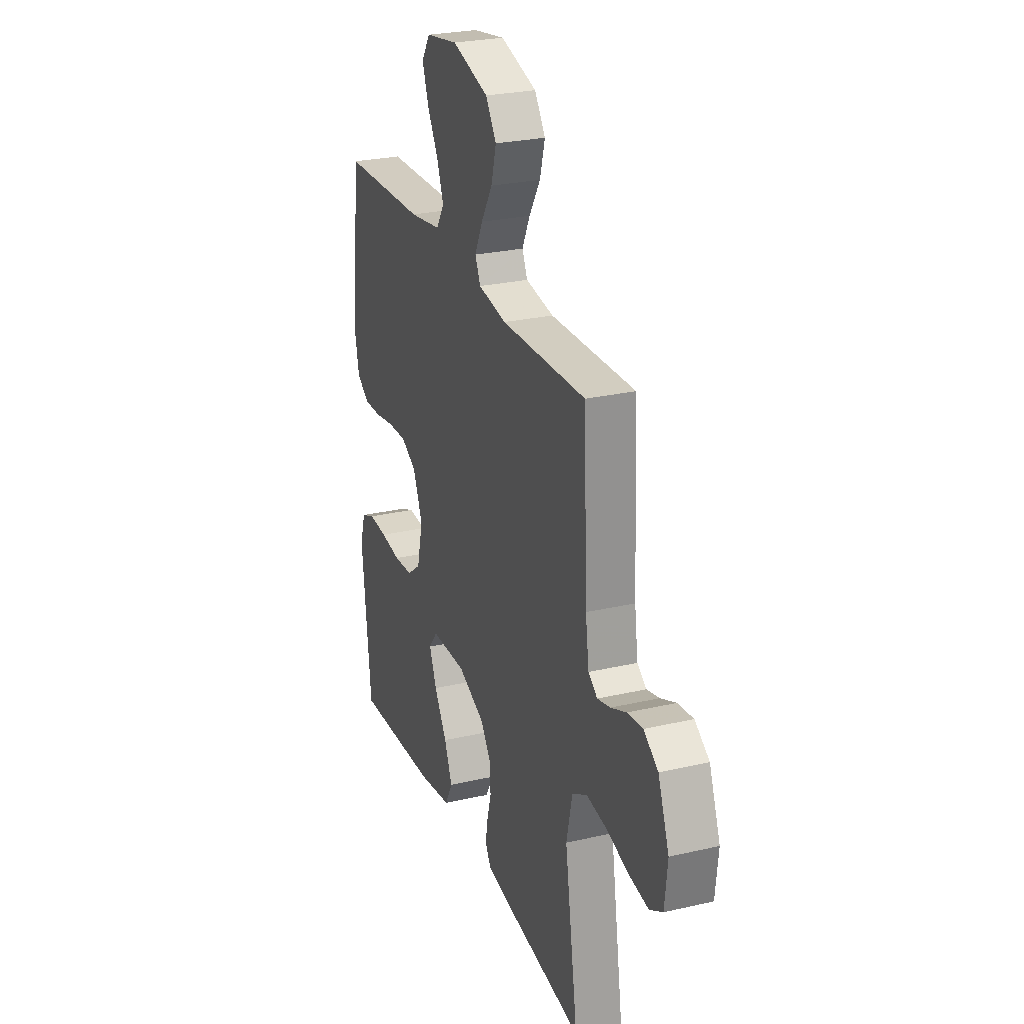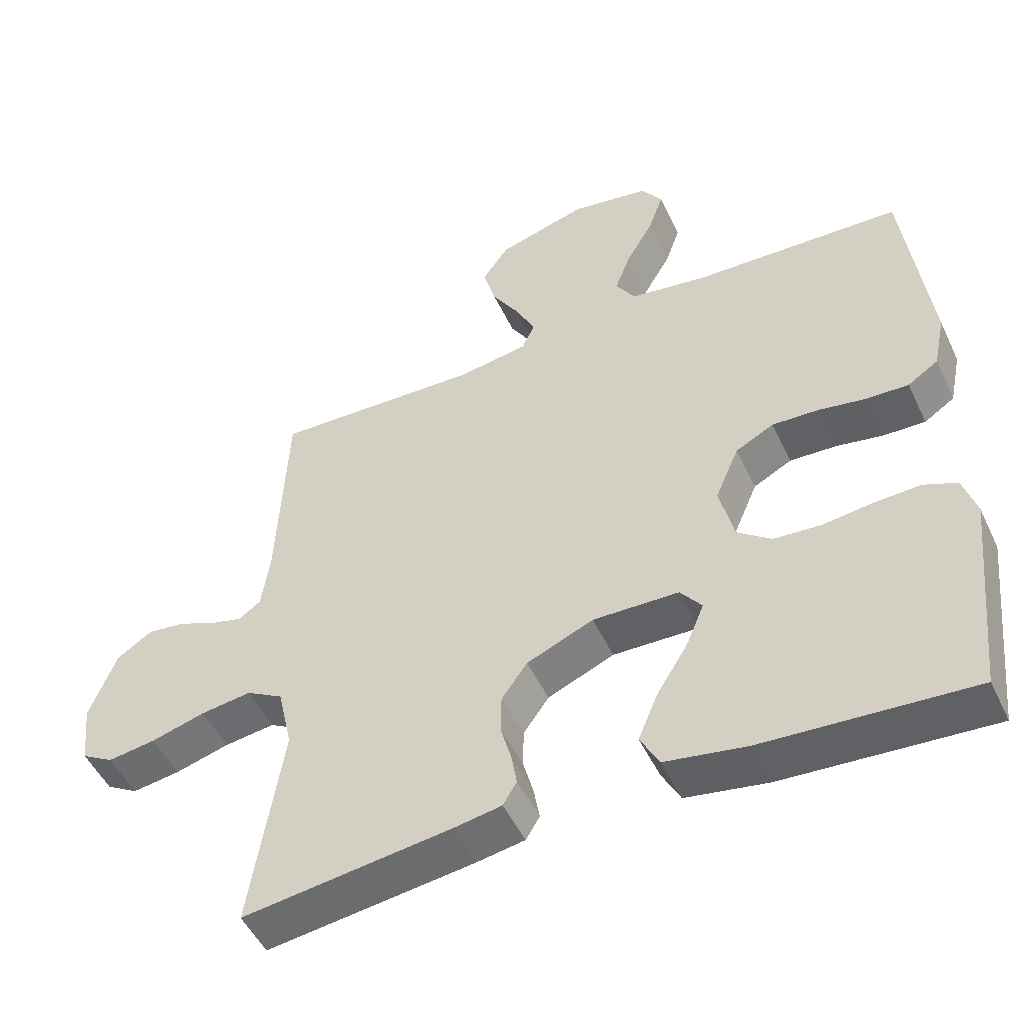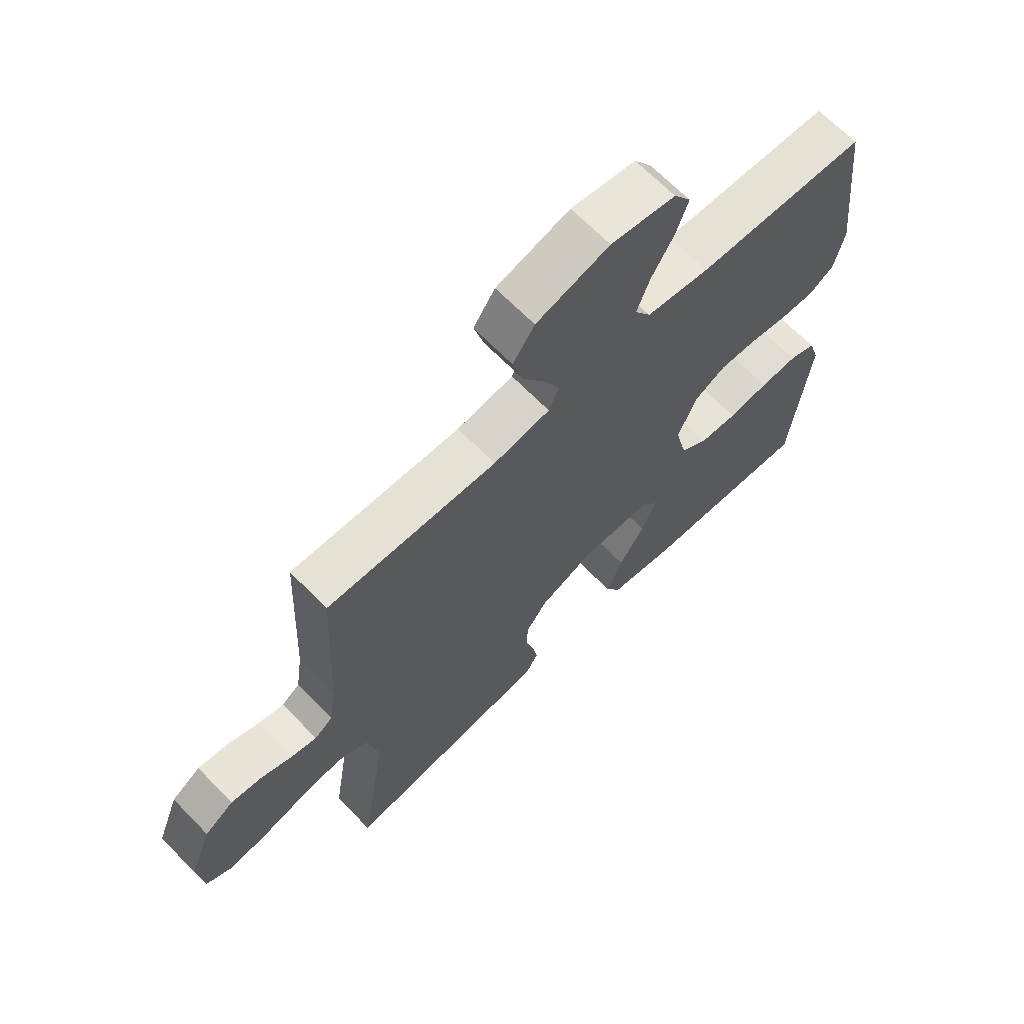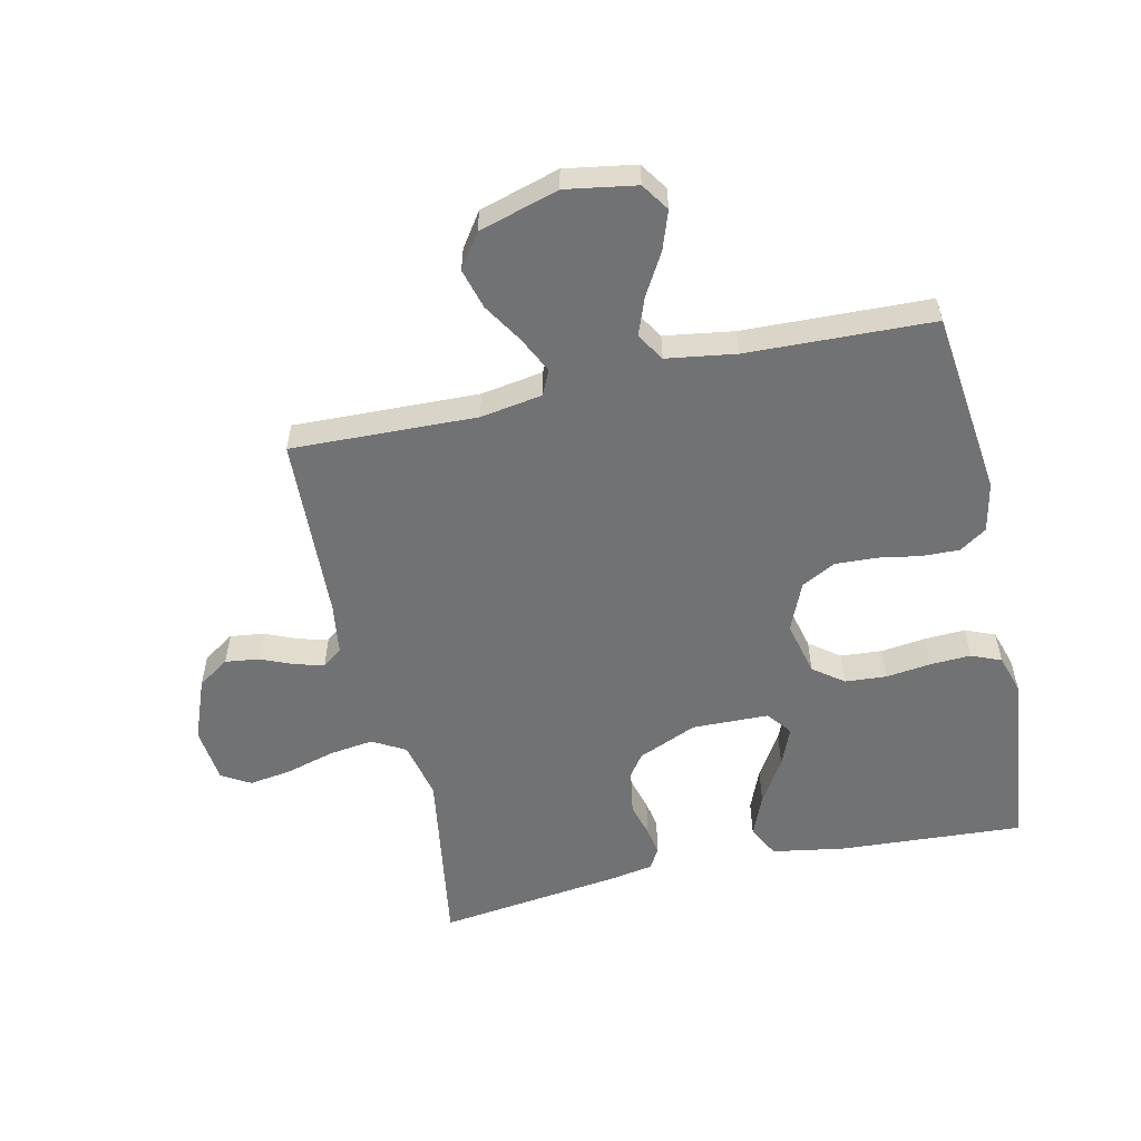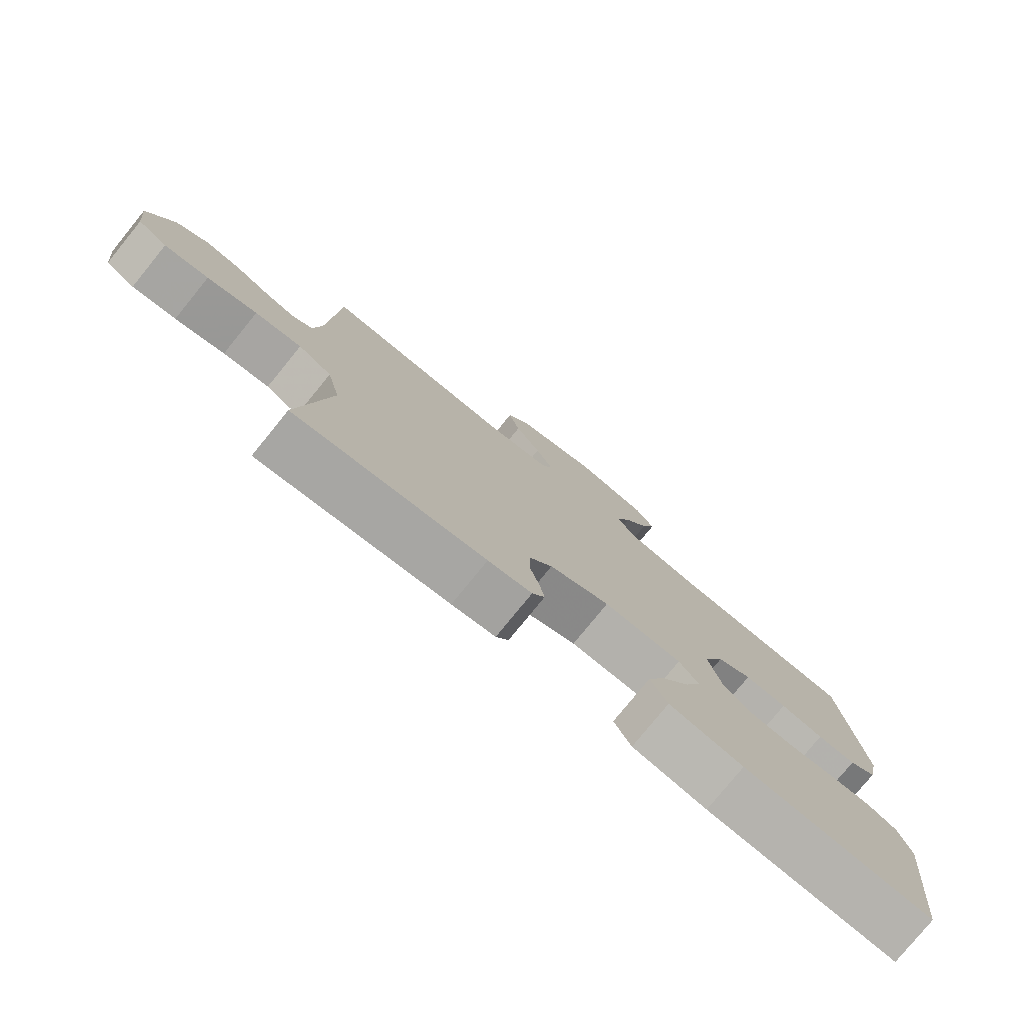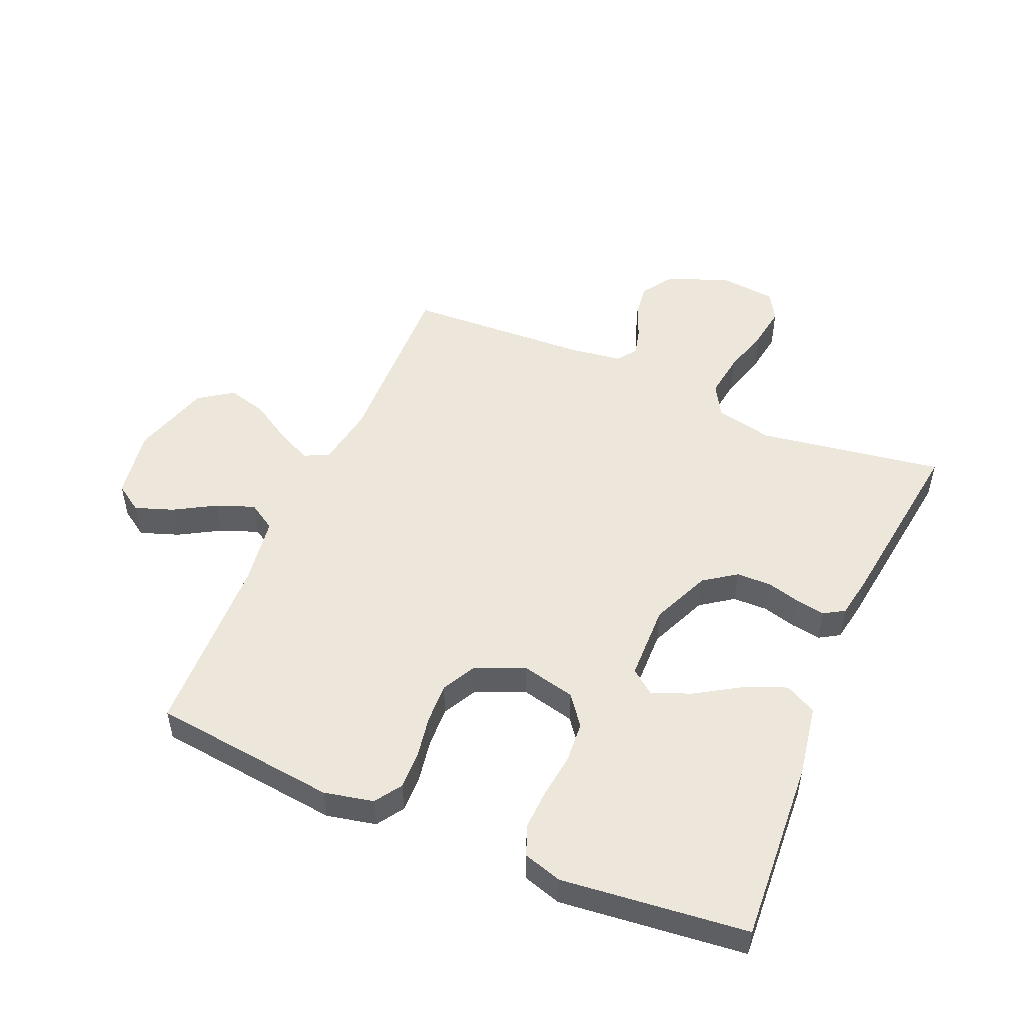
<metadata>
{"format":"obj","ext":"obj","renderer":"f3d","projection":"perspective","resolution":1024,"background":"white","views":[{"elev":26.4,"azim":-110.0,"up":"+Z"},{"elev":-50.0,"azim":24.7,"up":"+Z"},{"elev":66.6,"azim":-44.2,"up":"+Z"},{"elev":-55.5,"azim":12.7,"up":"+Y"},{"elev":-78.4,"azim":-39.1,"up":"+Z"},{"elev":50.6,"azim":113.2,"up":"+Y"}]}
</metadata>
<code>
v -0.5 0.07 0.5
v -0.2 0.07 0.49
v -0.1 0.07 0.506
v -0.081 0.07 0.546
v -0.109 0.07 0.604
v -0.149 0.07 0.669
v -0.167 0.07 0.734
v -0.129 0.07 0.789
v 0 0.07 0.827
v 0.114 0.07 0.808
v 0.144 0.07 0.763
v 0.122 0.07 0.701
v 0.083 0.07 0.634
v 0.06 0.07 0.573
v 0.088 0.07 0.528
v 0.2 0.07 0.511
v 0.5 0.07 0.5
v 0.535 0.07 0.2
v 0.518 0.07 0.12
v 0.474 0.07 0.091
v 0.413 0.07 0.093
v 0.345 0.07 0.105
v 0.278 0.07 0.108
v 0.223 0.07 0.079
v 0.189 0.07 0
v 0.21 0.07 -0.088
v 0.259 0.07 -0.125
v 0.326 0.07 -0.13
v 0.398 0.07 -0.121
v 0.465 0.07 -0.118
v 0.513 0.07 -0.138
v 0.532 0.07 -0.2
v 0.5 0.07 -0.5
v 0.2 0.07 -0.481
v 0.083 0.07 -0.461
v 0.056 0.07 -0.41
v 0.084 0.07 -0.342
v 0.129 0.07 -0.27
v 0.155 0.07 -0.207
v 0.124 0.07 -0.167
v 0 0.07 -0.164
v -0.096 0.07 -0.205
v -0.133 0.07 -0.257
v -0.134 0.07 -0.314
v -0.119 0.07 -0.369
v -0.111 0.07 -0.416
v -0.131 0.07 -0.449
v -0.2 0.07 -0.461
v -0.5 0.07 -0.5
v -0.453 0.07 -0.2
v -0.474 0.07 -0.106
v -0.527 0.07 -0.076
v -0.6 0.07 -0.086
v -0.678 0.07 -0.108
v -0.747 0.07 -0.118
v -0.793 0.07 -0.091
v -0.803 0.07 0
v -0.764 0.07 0.101
v -0.713 0.07 0.135
v -0.658 0.07 0.128
v -0.604 0.07 0.105
v -0.558 0.07 0.093
v -0.526 0.07 0.116
v -0.514 0.07 0.2
v -0.5 0 0.5
v -0.2 0 0.49
v -0.1 0 0.506
v -0.081 0 0.546
v -0.109 0 0.604
v -0.149 0 0.669
v -0.167 0 0.734
v -0.129 0 0.789
v 0 0 0.827
v 0.114 0 0.808
v 0.144 0 0.763
v 0.122 0 0.701
v 0.083 0 0.634
v 0.06 0 0.573
v 0.088 0 0.528
v 0.2 0 0.511
v 0.5 0 0.5
v 0.535 0 0.2
v 0.518 0 0.12
v 0.474 0 0.091
v 0.413 0 0.093
v 0.345 0 0.105
v 0.278 0 0.108
v 0.223 0 0.079
v 0.189 0 0
v 0.21 0 -0.088
v 0.259 0 -0.125
v 0.326 0 -0.13
v 0.398 0 -0.121
v 0.465 0 -0.118
v 0.513 0 -0.138
v 0.532 0 -0.2
v 0.5 0 -0.5
v 0.2 0 -0.481
v 0.083 0 -0.461
v 0.056 0 -0.41
v 0.084 0 -0.342
v 0.129 0 -0.27
v 0.155 0 -0.207
v 0.124 0 -0.167
v 0 0 -0.164
v -0.096 0 -0.205
v -0.133 0 -0.257
v -0.134 0 -0.314
v -0.119 0 -0.369
v -0.111 0 -0.416
v -0.131 0 -0.449
v -0.2 0 -0.461
v -0.5 0 -0.5
v -0.453 0 -0.2
v -0.474 0 -0.106
v -0.527 0 -0.076
v -0.6 0 -0.086
v -0.678 0 -0.108
v -0.747 0 -0.118
v -0.793 0 -0.091
v -0.803 0 0
v -0.764 0 0.101
v -0.713 0 0.135
v -0.658 0 0.128
v -0.604 0 0.105
v -0.558 0 0.093
v -0.526 0 0.116
v -0.514 0 0.2
f 59 60 61
f 58 59 61
f 57 58 61
f 56 57 61
f 55 56 61
f 54 55 61
f 53 54 61
f 52 53 61 62
f 51 52 62 63
f 48 49 50
f 47 48 50
f 46 47 50
f 45 46 50
f 44 45 50
f 43 44 50 51
f 51 63 64
f 43 51 64
f 42 43 64
f 36 37 38
f 35 36 38
f 34 35 38
f 33 34 38
f 32 33 38
f 31 32 38
f 30 31 38
f 29 30 38
f 28 29 38
f 27 28 38 39
f 26 27 39 40
f 20 21 22
f 19 20 22
f 18 19 22
f 17 18 22
f 16 17 22
f 15 16 22 23
f 14 15 23 24
f 11 12 13
f 10 11 13
f 9 10 13
f 8 9 13
f 7 8 13
f 6 7 13
f 5 6 13
f 4 5 13 14
f 14 24 25
f 4 14 25
f 3 4 25
f 64 1 2
f 42 64 2
f 41 42 2
f 26 40 41
f 25 26 41
f 3 25 41
f 2 3 41
f 125 124 123
f 125 123 122
f 125 122 121
f 125 121 120
f 125 120 119
f 125 119 118
f 125 118 117
f 126 125 117 116
f 127 126 116 115
f 114 113 112
f 114 112 111
f 114 111 110
f 114 110 109
f 114 109 108
f 115 114 108 107
f 128 127 115
f 128 115 107
f 128 107 106
f 102 101 100
f 102 100 99
f 102 99 98
f 102 98 97
f 102 97 96
f 102 96 95
f 102 95 94
f 102 94 93
f 102 93 92
f 103 102 92 91
f 104 103 91 90
f 86 85 84
f 86 84 83
f 86 83 82
f 86 82 81
f 86 81 80
f 87 86 80 79
f 88 87 79 78
f 77 76 75
f 77 75 74
f 77 74 73
f 77 73 72
f 77 72 71
f 77 71 70
f 77 70 69
f 78 77 69 68
f 89 88 78
f 89 78 68
f 89 68 67
f 66 65 128
f 66 128 106
f 66 106 105
f 105 104 90
f 105 90 89
f 105 89 67
f 105 67 66
f 1 65 66 2
f 2 66 67 3
f 3 67 68 4
f 4 68 69 5
f 5 69 70 6
f 6 70 71 7
f 7 71 72 8
f 8 72 73 9
f 9 73 74 10
f 10 74 75 11
f 11 75 76 12
f 12 76 77 13
f 13 77 78 14
f 14 78 79 15
f 15 79 80 16
f 16 80 81 17
f 17 81 82 18
f 18 82 83 19
f 19 83 84 20
f 20 84 85 21
f 21 85 86 22
f 22 86 87 23
f 23 87 88 24
f 24 88 89 25
f 25 89 90 26
f 26 90 91 27
f 27 91 92 28
f 28 92 93 29
f 29 93 94 30
f 30 94 95 31
f 31 95 96 32
f 32 96 97 33
f 33 97 98 34
f 34 98 99 35
f 35 99 100 36
f 36 100 101 37
f 37 101 102 38
f 38 102 103 39
f 39 103 104 40
f 40 104 105 41
f 41 105 106 42
f 42 106 107 43
f 43 107 108 44
f 44 108 109 45
f 45 109 110 46
f 46 110 111 47
f 47 111 112 48
f 48 112 113 49
f 49 113 114 50
f 50 114 115 51
f 51 115 116 52
f 52 116 117 53
f 53 117 118 54
f 54 118 119 55
f 55 119 120 56
f 56 120 121 57
f 57 121 122 58
f 58 122 123 59
f 59 123 124 60
f 60 124 125 61
f 61 125 126 62
f 62 126 127 63
f 63 127 128 64
f 64 128 65 1

</code>
